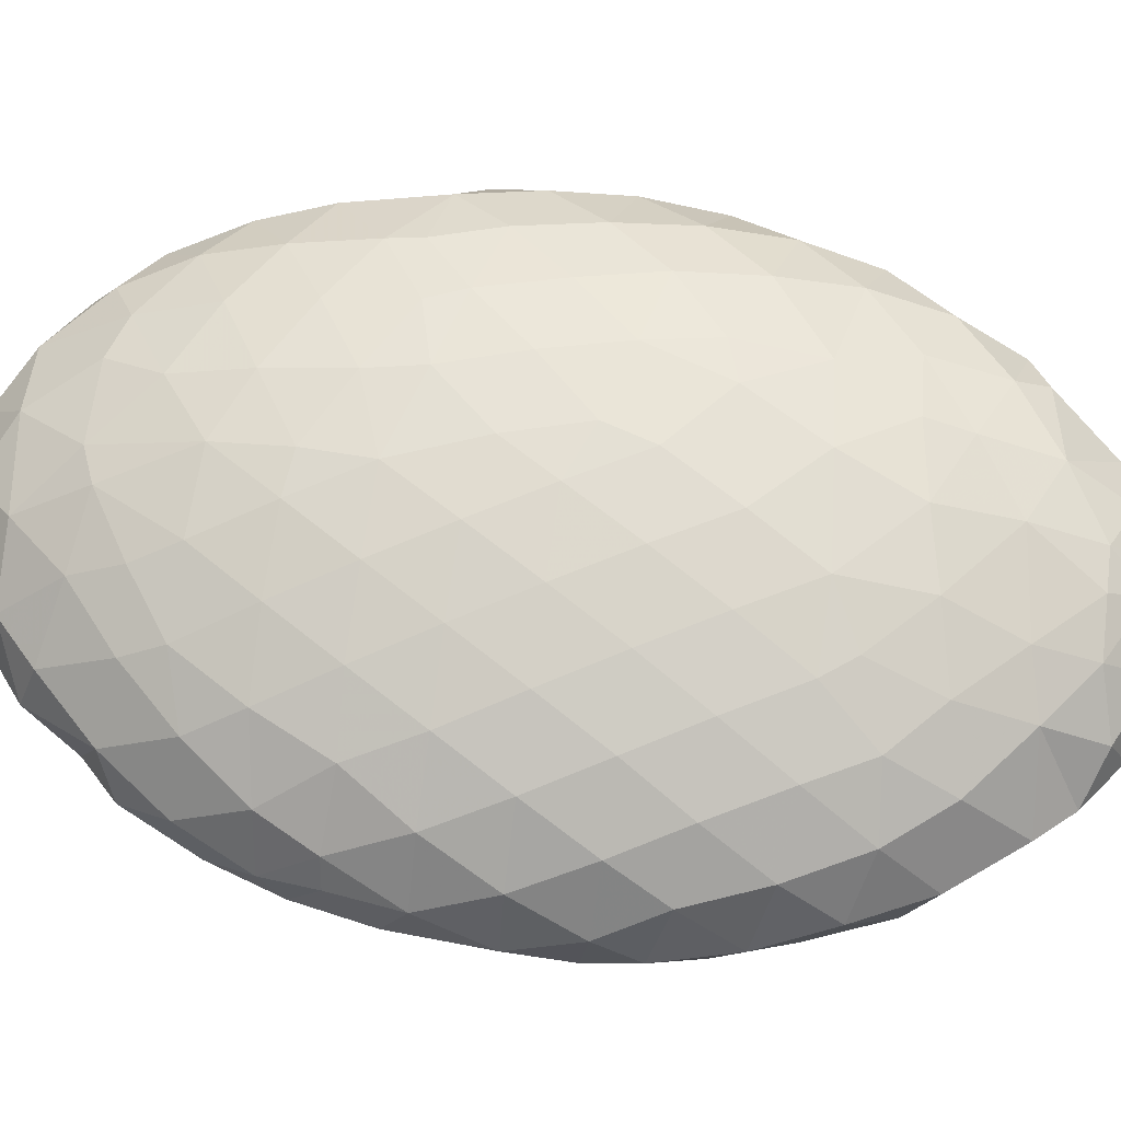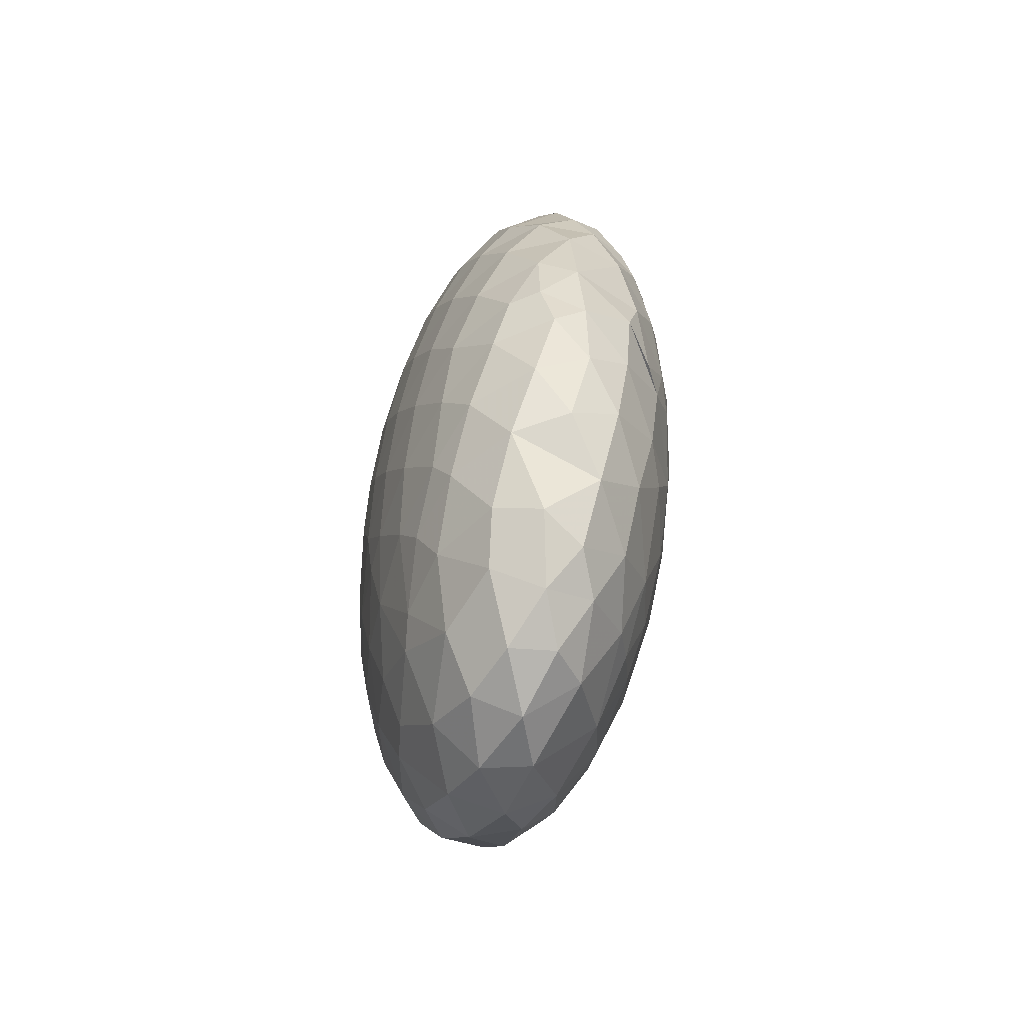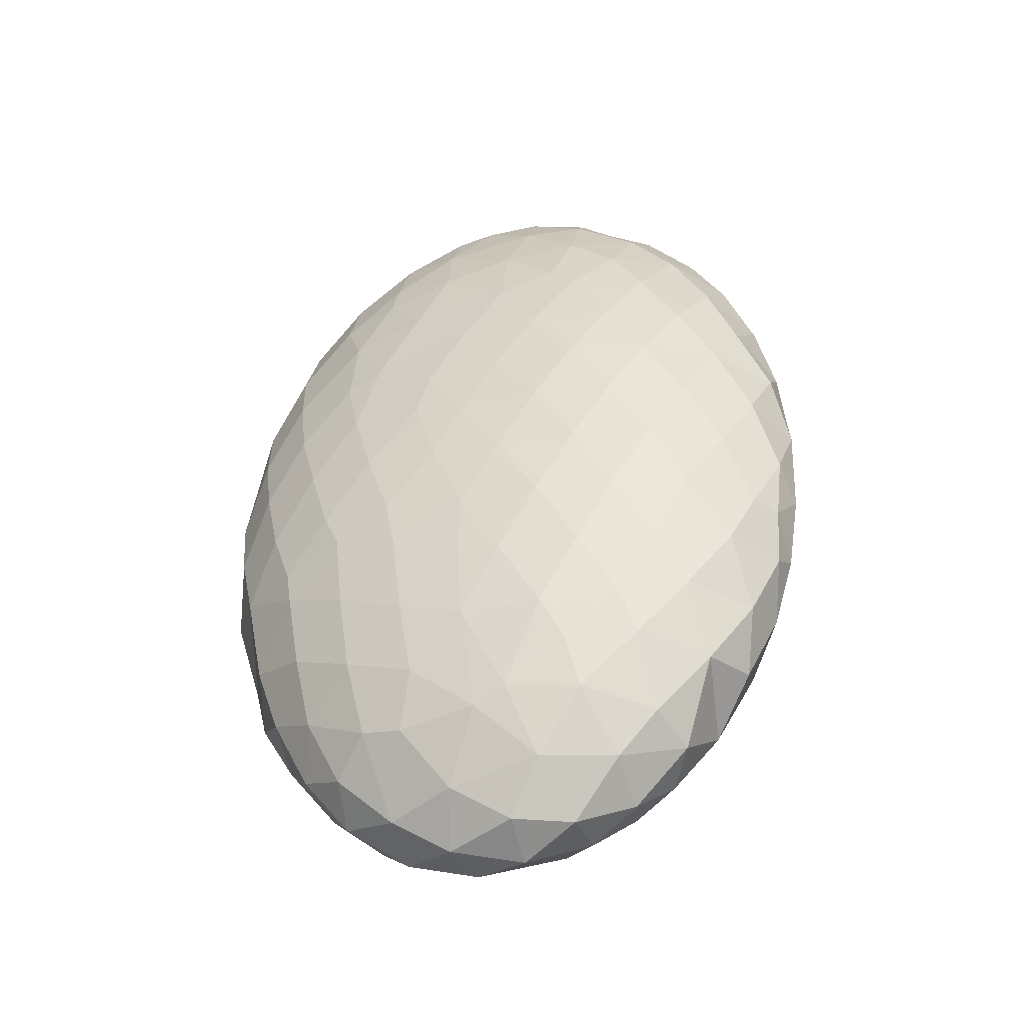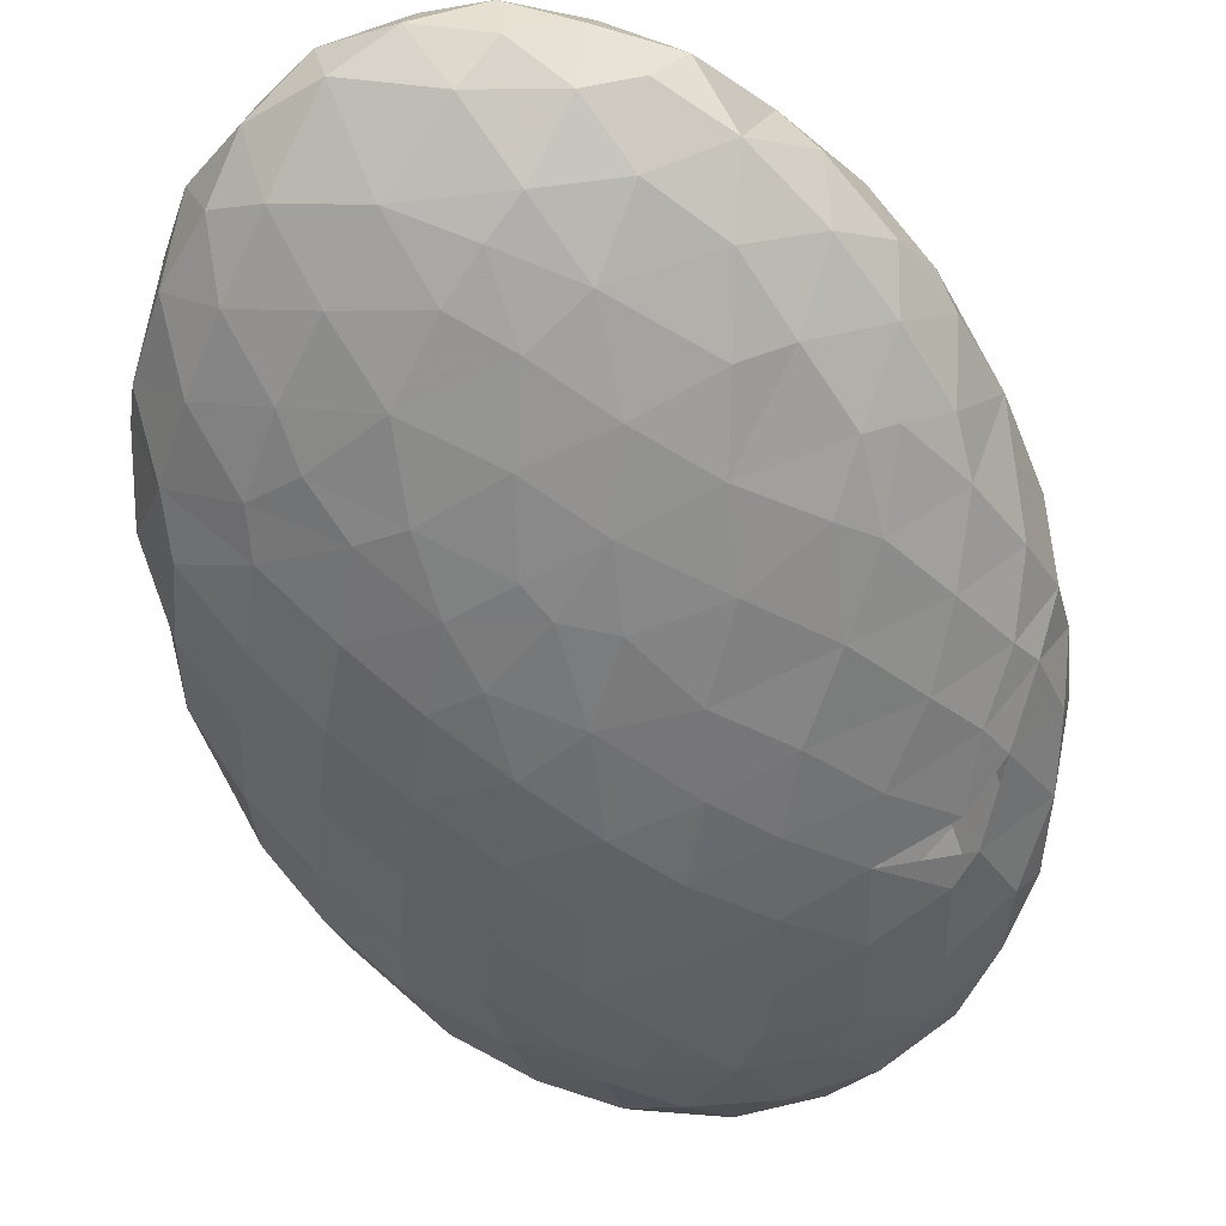
<metadata>
{"format":"obj","ext":"obj","renderer":"f3d","projection":"perspective","resolution":1024,"background":"white","views":[{"elev":68.4,"azim":98.0,"up":"+Z"},{"elev":-66.3,"azim":78.5,"up":"+Y"},{"elev":-46.6,"azim":19.3,"up":"+Y"},{"elev":-56.4,"azim":17.7,"up":"+Z"}]}
</metadata>
<code>
v 1 1 2
v 1.496 1 1.969
v 1.248 1.433 1.982
v 0.751 1.431 1.982
v 0.9974 1.864 1.958
v 1.493 1.862 1.926
v 1.74 1.431 1.918
v 1.244 2.293 1.894
v 1.734 2.285 1.826
v 1.978 1.852 1.825
v 2.204 2.266 1.678
v 2.434 1.83 1.64
v 2.612 2.228 1.428
v 2.388 2.669 1.457
v 2.68 2.571 1.141
v 2.848 2.136 1.052
v 2.781 1.772 1.375
v 2.948 1.673 0.9654
v 2.833 1.964 0.7622
v 2.796 1.557 0.6006
v 2.56 1.901 0.4512
v 2.68 2.398 0.7221
v 2.306 2.343 0.3892
v 2.392 2.79 0.6008
v 2.508 2.853 0.7765
v 2.232 3.19 0.7041
v 1.997 2.933 0.4201
v 2.139 2.477 0.3418
v 1.811 3.367 0.5384
v 1.545 3.044 0.3206
v 1.706 2.59 0.2289
v 1.846 2.124 0.175
v 1.23 2.696 0.1831
v 1.386 2.23 0.1087
v 1.531 1.76 0.06972
v 2.467 3.005 1.125
v 2.159 3.402 1.152
v 1.916 3.569 0.7611
v 1.501 3.685 0.6313
v 1.375 3.314 0.3917
v 1.104 2.983 0.2514
v 1.033 3.634 0.5214
v 0.9046 3.21 0.3253
v 0.6779 2.83 0.2241
v 0.5605 3.511 0.4988
v 0.4333 3.065 0.3322
v 0.7063 3.88 0.7613
v 0.2585 3.717 0.7944
v 0.4841 3.897 1.03
v 1.167 3.948 0.8342
v 1.649 3.837 0.9832
v 1.963 3.613 1.098
v 1.673 3.724 1.25
v 1.272 3.914 1.196
v 1.34 3.624 1.454
v 1.711 3.347 1.512
v 2.11 3.019 1.489
v 1.703 2.91 1.686
v 0.1486 3.685 1.133
v 0.4488 3.752 1.288
v 2.009 2.627 1.672
v 0.8695 3.992 1.036
v 0.921 3.838 1.322
v 0.689 3.882 1.231
v 0.746 3.612 1.475
v 0.3549 3.368 1.523
v -0.1179 3.289 1.325
v 0.7639 3.183 1.676
v 0.3566 2.911 1.701
v -0.04653 3.089 1.491
v -0.04451 2.622 1.659
v -0.4093 2.781 1.389
v -0.3357 3.182 1.158
v -0.5823 2.834 1.015
v -0.3817 3.116 0.8414
v -0.1055 3.481 0.8976
v -0.1037 3.248 0.634
v 0.2466 3.544 0.6274
v 0.2613 3.16 0.4127
v -0.08003 2.819 0.4162
v -0.4366 2.907 0.7174
v -0.6948 2.422 1.239
v -0.4176 2.314 1.553
v -0.7171 1.965 1.399
v -0.3539 1.853 1.679
v -0.6595 1.493 1.533
v -0.924 1.605 1.184
v -0.8786 2.029 1.012
v -0.9022 1.132 1.306
v -0.5664 1.024 1.622
v -0.2703 1.368 1.763
v -0.1401 0.8993 1.821
v -0.4519 0.5433 1.671
v -0.8205 0.6804 1.4
v -0.004454 0.4219 1.843
v 0.3215 0.7786 1.938
v 0.4678 0.3041 1.936
v 0.8006 0.667 1.989
v 0.1922 1.258 1.911
v 0.6646 1.133 1.985
v 0.3485 1.758 1.911
v 0.6069 2.237 1.89
v 0.1106 2.193 1.803
v 0.3347 2.639 1.769
v 0.09659 1.676 1.863
v 1.591 2.471 1.82
v 1.238 2.808 1.789
v 1.359 3.262 1.632
v 0.9979 3.614 1.491
v 1.982 0.9994 1.871
v 1.738 0.5669 1.918
v 2.214 0.5697 1.782
v 1.972 0.1362 1.825
v 1.487 0.1385 1.926
v 1.247 0.5696 1.982
v 0.9919 0.144 1.958
v 1.717 -0.2925 1.828
v 1.226 -0.2837 1.897
v 2.188 -0.2848 1.681
v 1.934 -0.7132 1.675
v 2.215 1.428 1.781
v 2.442 0.9968 1.693
v 2.645 1.421 1.551
v 2.828 0.9925 1.406
v 2.635 0.5607 1.557
v 2.94 1.404 1.203
v 3 0.9908 1.021
v 2.928 0.5556 1.221
v 2.759 0.1242 1.376
v 2.391 0.1608 1.662
v 2.599 -0.2174 1.443
v 2.823 -0.1925 1.107
v 2.637 -0.6252 1.192
v 2.324 -0.5989 1.527
v 2.364 -1.024 1.282
v 1.998 -0.9555 1.571
v 1.573 -0.9744 1.696
v 2.028 -1.381 1.326
v 1.629 -1.276 1.571
v 1.188 -1.218 1.667
v 1.321 -1.632 1.452
v 1.768 -1.631 1.289
v 1.435 -1.908 1.114
v 1.771 -1.766 0.9614
v 1.456 -1.876 0.8302
v 1.687 -1.632 0.6651
v 2.124 -1.478 1.043
v 1.966 -1.547 0.7856
v 2.247 -1.203 0.7313
v 2.523 -0.9397 0.9557
v 2.719 -0.4886 0.8757
v 2.488 -0.7243 0.6588
v 2.115 -0.881 0.4557
v 1.835 -1.273 0.498
v 1.394 -1.386 0.4269
v 1.228 -1.784 0.6454
v 1.068 -1.995 0.9523
v 1.085 -1.896 1.257
v 0.6575 -1.933 1.121
v 0.7256 -1.922 0.8199
v 0.3043 -1.796 0.8985
v 0.3237 -1.724 1.247
v -0.05509 -1.544 1.05
v 0.06588 -1.544 0.7499
v -0.2693 -1.236 0.7952
v 0.01927 -1.207 0.5326
v -0.2808 -0.8409 0.5381
v 0.1271 -0.8048 0.331
v -0.1637 -0.4114 0.3366
v -0.5644 -0.4474 0.6058
v -0.5687 -0.8192 0.8691
v 0.4648 -1.153 0.357
v 0.3501 -1.566 0.5964
v 0.8125 -1.49 0.4502
v 0.9345 -1.053 0.2717
v 0.5941 -0.7017 0.2018
v 1.548 -0.9507 0.2913
v 2.247 -0.4229 0.3783
v 2.645 -0.2587 0.6156
v 2.376 0.05473 0.3463
v 2.762 0.2235 0.6037
v 2.866 -0.05137 0.9181
v 2.961 0.4125 0.9766
v 2.872 0.1374 1.203
v 2.959 1.364 0.8379
v 2.883 0.9915 0.6629
v 2.72 1.366 0.5042
v 2.549 0.959 0.3677
v 2.743 0.5423 0.5336
v 2.34 0.5294 0.2745
v 2.536 0.1033 0.4338
v 2.32 1.363 0.2585
v 2.488 1.682 0.372
v -0.3045 -1.206 1.184
v -0.01022 -1.387 1.334
v -0.4963 -0.777 1.299
v 0.9027 2.333 0.1054
v 1.057 1.863 0.04272
v 0.4004 2.403 0.1685
v 0.5844 1.946 0.07401
v 0.19 2.829 0.3187
v -0.07673 2.411 0.3007
v 0.1342 1.982 0.1601
v 0.317 1.535 0.07721
v 0.8068 1.507 0.01912
v 1.284 1.438 0.02094
v 1.745 1.334 0.07858
v 2.009 1.737 0.1723
v 2.292 2.085 0.3277
v 2.059 0.9161 0.1521
v 1.422 0.9641 0.02264
v 1.71 0.5077 0.07958
v 1.207 0.5044 0.01918
v 0.9267 0.9172 0.001052
v 0.5345 1.09 0.02792
v 0.5582 0.6078 0.0335
v 0.04844 1.12 0.1213
v 0.2652 0.6727 0.07635
v -0.21 0.7056 0.2098
v -0.4128 1.15 0.294
v -0.1548 1.567 0.2057
v -0.5914 1.59 0.4271
v -0.8047 1.176 0.573
v -0.6381 0.73 0.4334
v -0.436 0.2854 0.346
v 0.01938 0.2702 0.1631
v 0.4995 0.2399 0.06556
v 0.9515 0.3536 0.02379
v 1.297 0.05916 0.06217
v 1.814 -0.005432 0.1502
v 2.165 0.3478 0.2166
v 1.495 -0.399 0.1507
v 1.003 -0.3406 0.1054
v 1.192 -0.7915 0.2036
v 1.18 -1.245 0.3427
v 0.51 -0.2037 0.1174
v 0.1389 -0.5072 0.2502
v 0.8688 0.1394 0.04428
v 0.242 -0.1747 0.1615
v -0.227 -0.1334 0.3065
v -0.8095 0.3273 0.6379
v -0.9453 0.7654 0.7814
v -0.9038 1.6 0.7677
v -0.9938 1.193 0.9547
v -0.7388 1.997 0.6345
v -0.3392 2.01 0.3379
v -0.4952 2.423 0.5352
v -0.7594 2.383 0.8826
v -0.1865 -0.9819 1.46
v -0.2438 -0.5415 1.591
v 0.1571 -0.7694 1.689
v 0.2261 -1.233 1.544
v 0.5968 -0.978 1.724
v 0.123 -0.2928 1.789
v 0.5528 -0.5228 1.832
v -0.2969 -0.05578 1.675
v 0.09004 0.1992 1.85
v 0.5213 -0.03074 1.908
v 0.9623 -0.2557 1.908
v 1.453 -0.7112 1.79
v 0.9591 -0.6959 1.825
v 0.7913 2.712 1.815
v 1.972 -0.4611 0.2742
v 0.7547 -1.699 1.419
v 0.9819 -1.304 1.64
v 0.4905 -1.316 1.582
v -0.3197 0.1503 1.696
v -0.7056 0.2209 1.453
v -0.9394 0.36 1.119
v -0.9961 0.8154 1.012
v -0.855 -0.09521 0.9195
v -0.6336 -0.09822 0.5541
v -0.7079 -0.557 1.037
v -0.6159 -0.36 1.376
f 1 2 3
f 3 4 1
f 3 5 4
f 3 6 5
f 3 7 6
f 6 8 5
f 6 9 8
f 6 10 9
f 6 7 10
f 10 11 9
f 10 12 11
f 12 13 11
f 13 14 11
f 13 15 14
f 13 16 15
f 13 17 16
f 17 18 16
f 18 19 16
f 18 20 19
f 20 21 19
f 19 22 16
f 19 21 22
f 21 23 22
f 23 24 22
f 22 15 16
f 22 25 15
f 22 24 25
f 24 26 25
f 24 27 26
f 24 28 27
f 27 29 26
f 27 30 29
f 27 31 30
f 27 28 31
f 28 32 31
f 28 23 32
f 31 33 30
f 31 34 33
f 31 32 34
f 32 35 34
f 15 36 14
f 15 25 36
f 25 26 36
f 26 37 36
f 26 38 37
f 26 29 38
f 29 39 38
f 29 40 39
f 29 30 40
f 30 41 40
f 30 33 41
f 40 42 39
f 40 43 42
f 40 41 43
f 41 44 43
f 41 33 44
f 43 45 42
f 43 46 45
f 45 47 42
f 45 48 47
f 48 49 47
f 42 50 39
f 42 47 50
f 39 51 38
f 51 52 38
f 51 53 52
f 51 54 53
f 51 50 54
f 51 39 50
f 54 55 53
f 55 56 53
f 56 52 53
f 56 37 52
f 56 57 37
f 56 58 57
f 57 36 37
f 37 38 52
f 48 59 49
f 59 60 49
f 36 57 14
f 57 61 14
f 61 11 14
f 47 62 50
f 62 54 50
f 62 63 54
f 63 55 54
f 47 49 62
f 49 64 62
f 64 63 62
f 23 28 24
f 60 64 49
f 60 65 64
f 60 66 65
f 60 59 66
f 59 67 66
f 66 68 65
f 66 69 68
f 66 70 69
f 66 67 70
f 70 71 69
f 70 72 71
f 70 73 72
f 70 67 73
f 73 74 72
f 73 75 74
f 73 76 75
f 73 67 76
f 67 59 76
f 59 48 76
f 76 77 75
f 76 78 77
f 76 48 78
f 78 79 77
f 78 45 79
f 78 48 45
f 79 80 77
f 80 81 77
f 75 81 74
f 75 77 81
f 74 82 72
f 72 83 71
f 72 82 83
f 82 84 83
f 84 85 83
f 84 86 85
f 84 87 86
f 84 88 87
f 84 82 88
f 87 89 86
f 89 90 86
f 90 91 86
f 90 92 91
f 90 93 92
f 90 94 93
f 93 95 92
f 95 96 92
f 95 97 96
f 97 98 96
f 96 99 92
f 96 100 99
f 100 4 99
f 4 101 99
f 4 5 101
f 5 102 101
f 102 103 101
f 102 104 103
f 104 71 103
f 71 83 103
f 83 85 103
f 85 105 103
f 105 101 103
f 105 99 101
f 105 91 99
f 105 85 91
f 85 86 91
f 91 92 99
f 58 61 57
f 58 106 61
f 58 107 106
f 58 108 107
f 58 56 108
f 56 55 108
f 108 68 107
f 108 109 68
f 108 55 109
f 109 65 68
f 109 63 65
f 3 2 7
f 2 110 7
f 2 111 110
f 111 112 110
f 111 113 112
f 111 114 113
f 111 115 114
f 111 2 115
f 2 1 115
f 115 116 114
f 114 117 113
f 114 118 117
f 114 116 118
f 117 119 113
f 117 120 119
f 110 121 7
f 110 122 121
f 110 112 122
f 122 123 121
f 122 124 123
f 122 125 124
f 122 112 125
f 124 126 123
f 124 127 126
f 124 128 127
f 124 125 128
f 125 129 128
f 125 130 129
f 125 112 130
f 112 113 130
f 113 119 130
f 119 131 130
f 131 129 130
f 131 132 129
f 131 133 132
f 131 134 133
f 134 135 133
f 134 136 135
f 134 120 136
f 134 119 120
f 134 131 119
f 120 137 136
f 136 138 135
f 136 139 138
f 136 137 139
f 137 140 139
f 140 141 139
f 141 142 139
f 141 143 142
f 143 144 142
f 143 145 144
f 145 146 144
f 144 147 142
f 144 148 147
f 148 149 147
f 149 135 147
f 135 138 147
f 147 138 142
f 138 139 142
f 135 150 133
f 133 151 132
f 133 150 151
f 150 152 151
f 150 149 152
f 150 135 149
f 149 153 152
f 149 154 153
f 149 148 154
f 148 146 154
f 148 144 146
f 146 155 154
f 146 156 155
f 146 145 156
f 145 157 156
f 145 143 157
f 143 158 157
f 158 159 157
f 159 160 157
f 159 161 160
f 159 162 161
f 162 163 161
f 163 164 161
f 163 165 164
f 165 166 164
f 165 167 166
f 167 168 166
f 167 169 168
f 167 170 169
f 167 171 170
f 168 172 166
f 172 173 166
f 172 174 173
f 172 175 174
f 172 176 175
f 174 160 173
f 160 161 173
f 164 173 161
f 156 174 155
f 155 177 154
f 177 153 154
f 153 178 152
f 178 179 152
f 178 180 179
f 180 181 179
f 181 182 179
f 181 183 182
f 183 184 182
f 184 132 182
f 132 151 182
f 151 179 182
f 179 151 152
f 132 184 129
f 184 128 129
f 184 183 128
f 183 127 128
f 127 185 126
f 127 186 185
f 127 183 186
f 186 187 185
f 186 188 187
f 186 189 188
f 189 190 188
f 189 191 190
f 189 181 191
f 189 183 181
f 189 186 183
f 188 192 187
f 185 18 126
f 185 20 18
f 185 187 20
f 187 193 20
f 187 192 193
f 18 17 126
f 17 123 126
f 17 12 123
f 17 13 12
f 12 121 123
f 163 194 165
f 163 195 194
f 163 162 195
f 194 171 165
f 194 196 171
f 55 63 109
f 34 197 33
f 34 198 197
f 197 44 33
f 197 199 44
f 197 200 199
f 197 198 200
f 199 201 44
f 199 202 201
f 199 203 202
f 199 200 203
f 200 204 203
f 200 205 204
f 200 198 205
f 198 206 205
f 198 35 206
f 198 34 35
f 35 207 206
f 35 208 207
f 35 32 208
f 32 209 208
f 209 193 208
f 209 21 193
f 21 20 193
f 193 192 208
f 192 207 208
f 192 210 207
f 207 211 206
f 207 210 211
f 210 212 211
f 212 213 211
f 213 214 211
f 214 206 211
f 214 205 206
f 205 215 204
f 205 214 215
f 214 216 215
f 215 217 204
f 215 218 217
f 218 219 217
f 219 220 217
f 220 221 217
f 220 222 221
f 220 223 222
f 220 224 223
f 220 219 224
f 219 225 224
f 219 226 225
f 219 218 226
f 218 227 226
f 218 216 227
f 218 215 216
f 216 228 227
f 216 214 228
f 214 213 228
f 213 229 228
f 213 212 229
f 212 230 229
f 212 231 230
f 212 210 231
f 210 190 231
f 230 232 229
f 232 233 229
f 232 234 233
f 232 177 234
f 177 235 234
f 235 175 234
f 235 174 175
f 175 176 234
f 234 176 233
f 176 236 233
f 176 237 236
f 176 168 237
f 176 172 168
f 236 238 233
f 238 229 233
f 238 228 229
f 238 227 228
f 238 236 227
f 227 239 226
f 239 240 226
f 239 169 240
f 226 240 225
f 225 241 224
f 241 242 224
f 242 223 224
f 223 243 222
f 223 244 243
f 244 87 243
f 87 88 243
f 88 245 243
f 245 222 243
f 222 246 221
f 246 203 221
f 203 204 221
f 204 217 221
f 246 202 203
f 246 247 202
f 246 245 247
f 246 222 245
f 245 248 247
f 245 88 248
f 88 82 248
f 248 81 247
f 248 74 81
f 248 82 74
f 247 80 202
f 247 81 80
f 202 80 201
f 80 79 201
f 79 46 201
f 79 45 46
f 46 44 201
f 46 43 44
f 194 249 196
f 194 195 249
f 249 250 196
f 249 251 250
f 249 252 251
f 249 195 252
f 195 162 252
f 252 253 251
f 251 254 250
f 251 255 254
f 251 253 255
f 254 256 250
f 254 257 256
f 254 258 257
f 254 255 258
f 255 259 258
f 117 260 120
f 117 118 260
f 118 261 260
f 118 259 261
f 118 116 259
f 116 258 259
f 116 97 258
f 116 98 97
f 116 115 98
f 115 1 98
f 1 100 98
f 1 4 100
f 100 96 98
f 69 262 68
f 262 107 68
f 262 8 107
f 262 102 8
f 262 104 102
f 102 5 8
f 8 106 107
f 8 9 106
f 9 61 106
f 9 11 61
f 230 263 232
f 158 264 159
f 158 141 264
f 158 143 141
f 141 265 264
f 265 266 264
f 266 162 264
f 266 252 162
f 162 159 264
f 261 140 260
f 261 265 140
f 239 237 169
f 239 236 237
f 237 168 169
f 164 166 173
f 95 257 97
f 95 267 257
f 95 93 267
f 93 268 267
f 93 94 268
f 94 269 268
f 94 270 269
f 94 89 270
f 94 90 89
f 89 244 270
f 89 87 244
f 244 242 270
f 244 223 242
f 242 269 270
f 242 241 269
f 241 271 269
f 241 272 271
f 241 225 272
f 272 170 271
f 272 240 170
f 240 169 170
f 170 273 271
f 170 171 273
f 171 196 273
f 196 274 273
f 274 271 273
f 274 268 271
f 274 256 268
f 274 250 256
f 268 269 271
f 267 256 257
f 267 268 256
f 257 258 97
f 239 227 236
f 7 121 10
f 274 196 250
f 165 171 167
f 63 64 65
f 265 253 266
f 253 252 266
f 140 265 141
f 155 235 177
f 178 230 180
f 178 263 230
f 230 231 180
f 231 190 180
f 190 191 180
f 191 181 180
f 178 153 263
f 153 177 263
f 177 232 263
f 225 240 272
f 69 104 262
f 69 71 104
f 157 160 156
f 160 174 156
f 192 188 210
f 188 190 210
f 120 260 137
f 260 140 137
f 265 261 253
f 261 255 253
f 261 259 255
f 155 174 235
f 10 121 12

</code>
